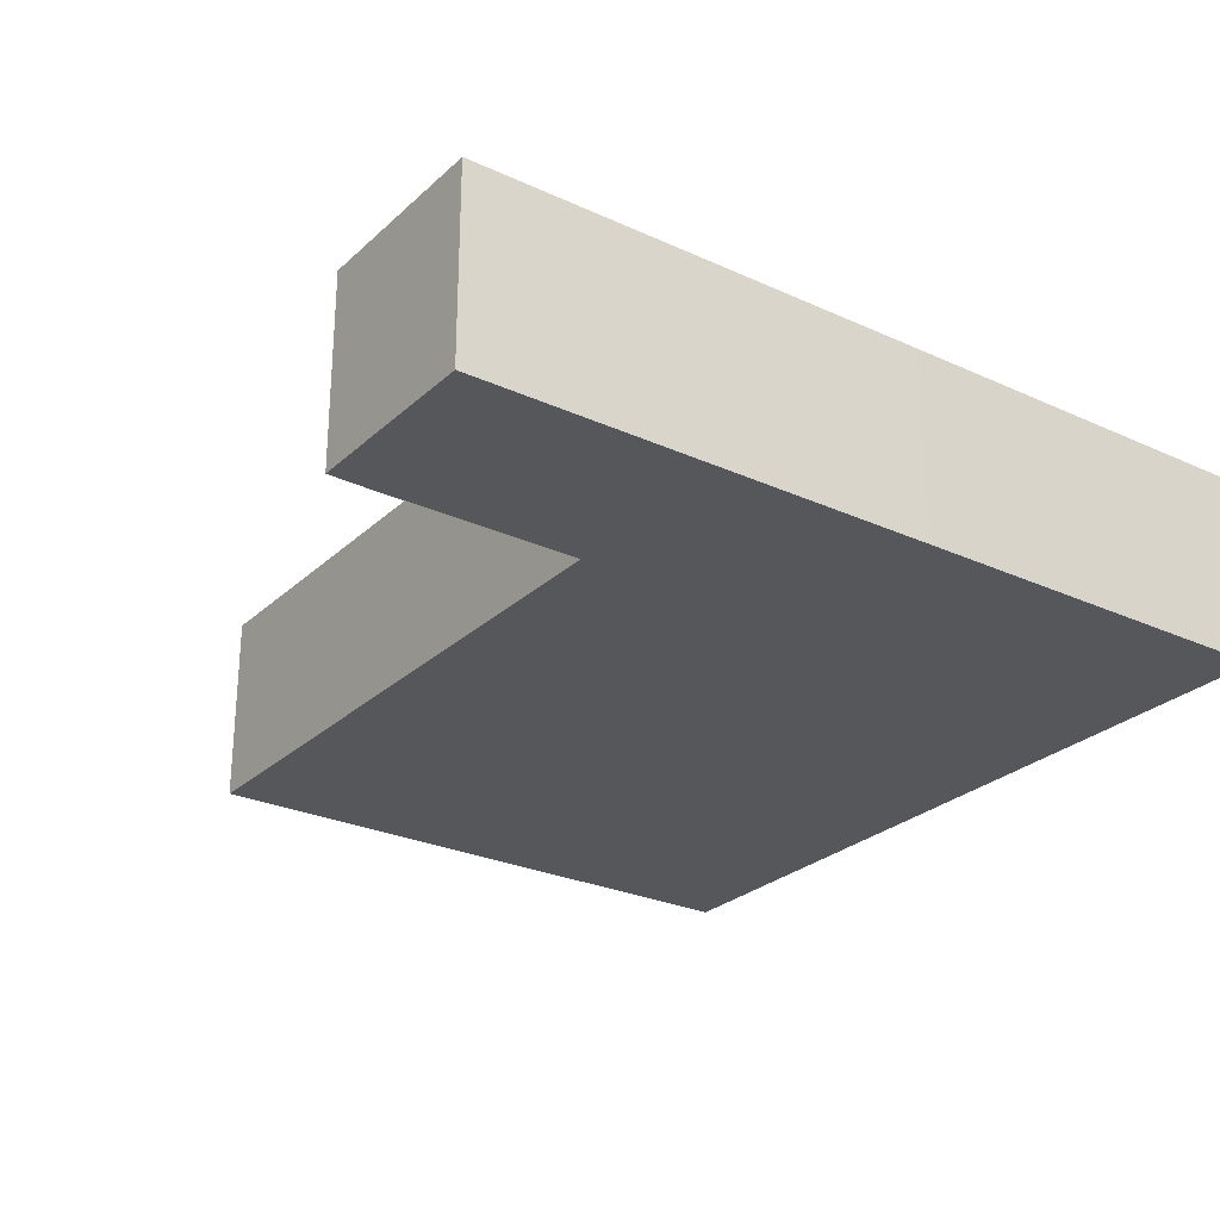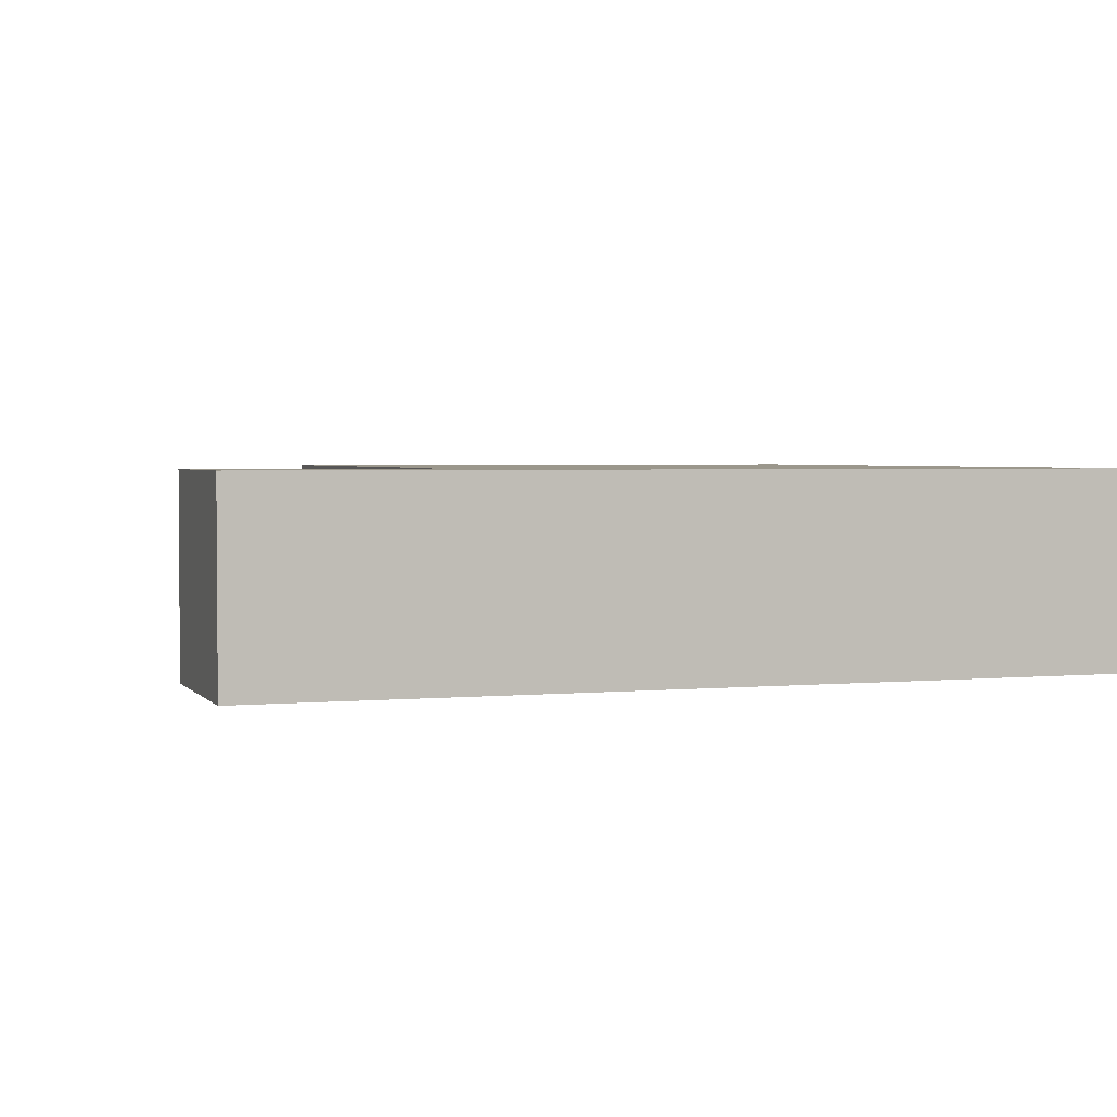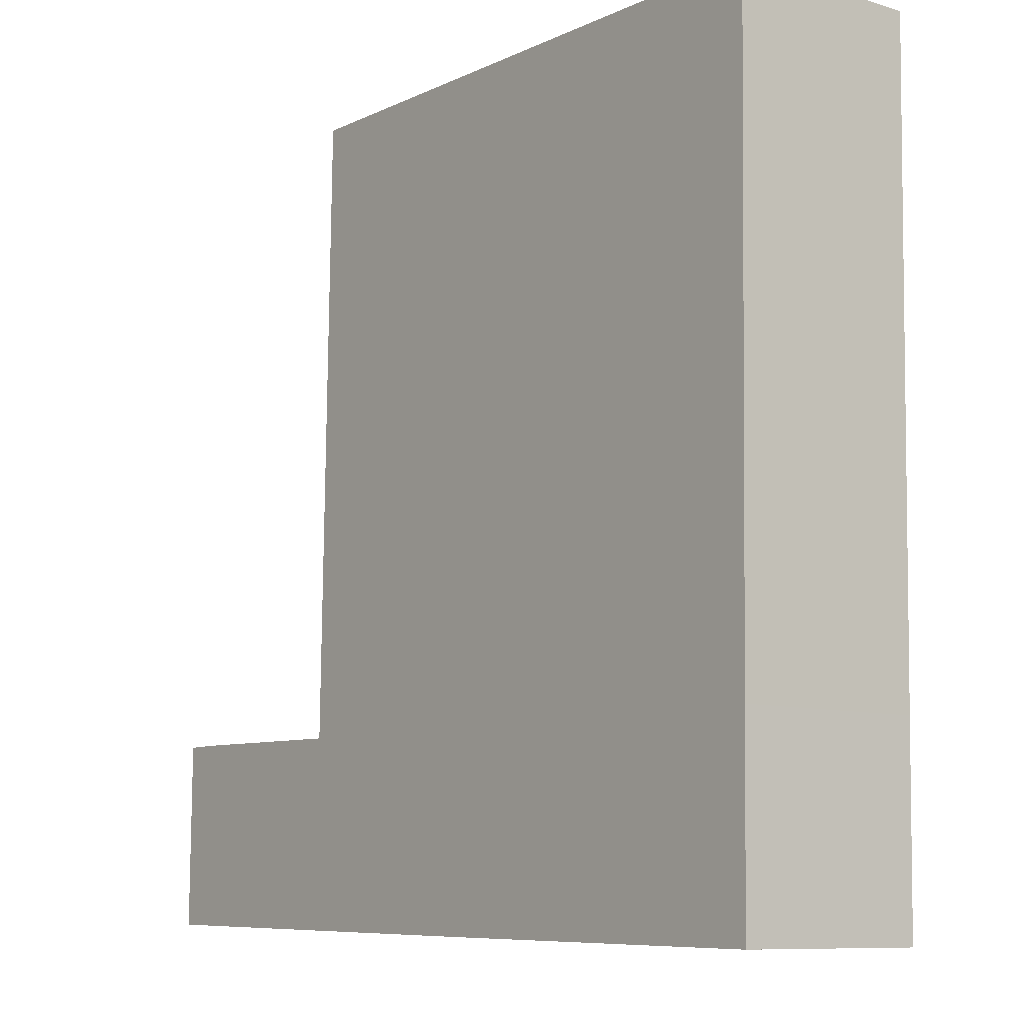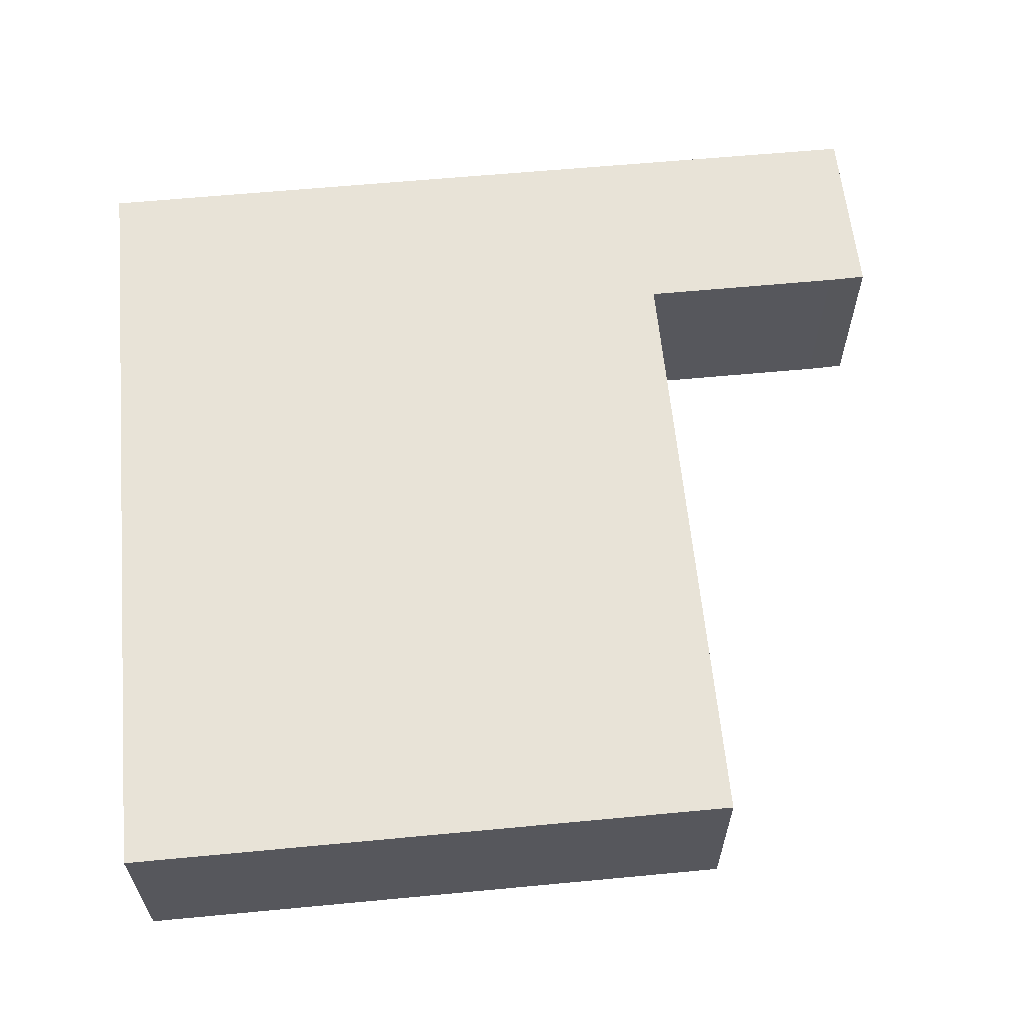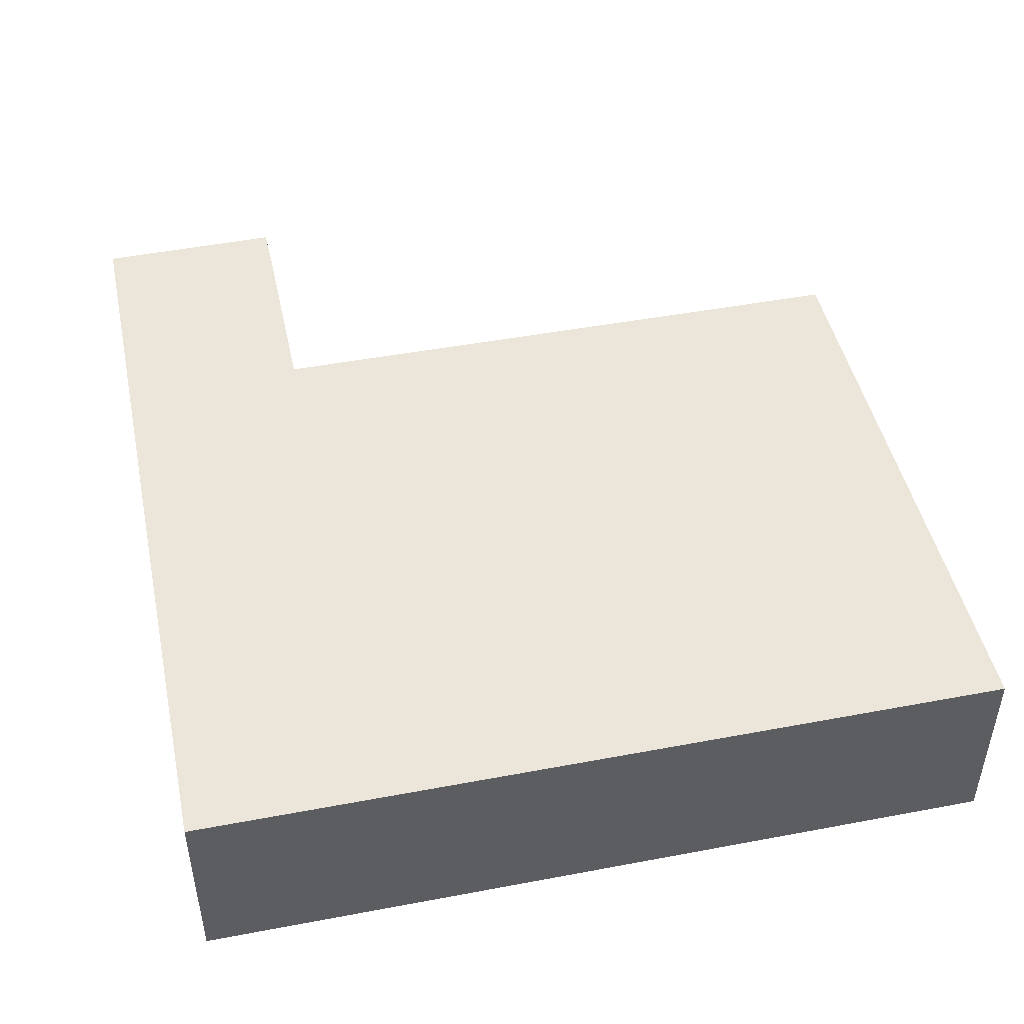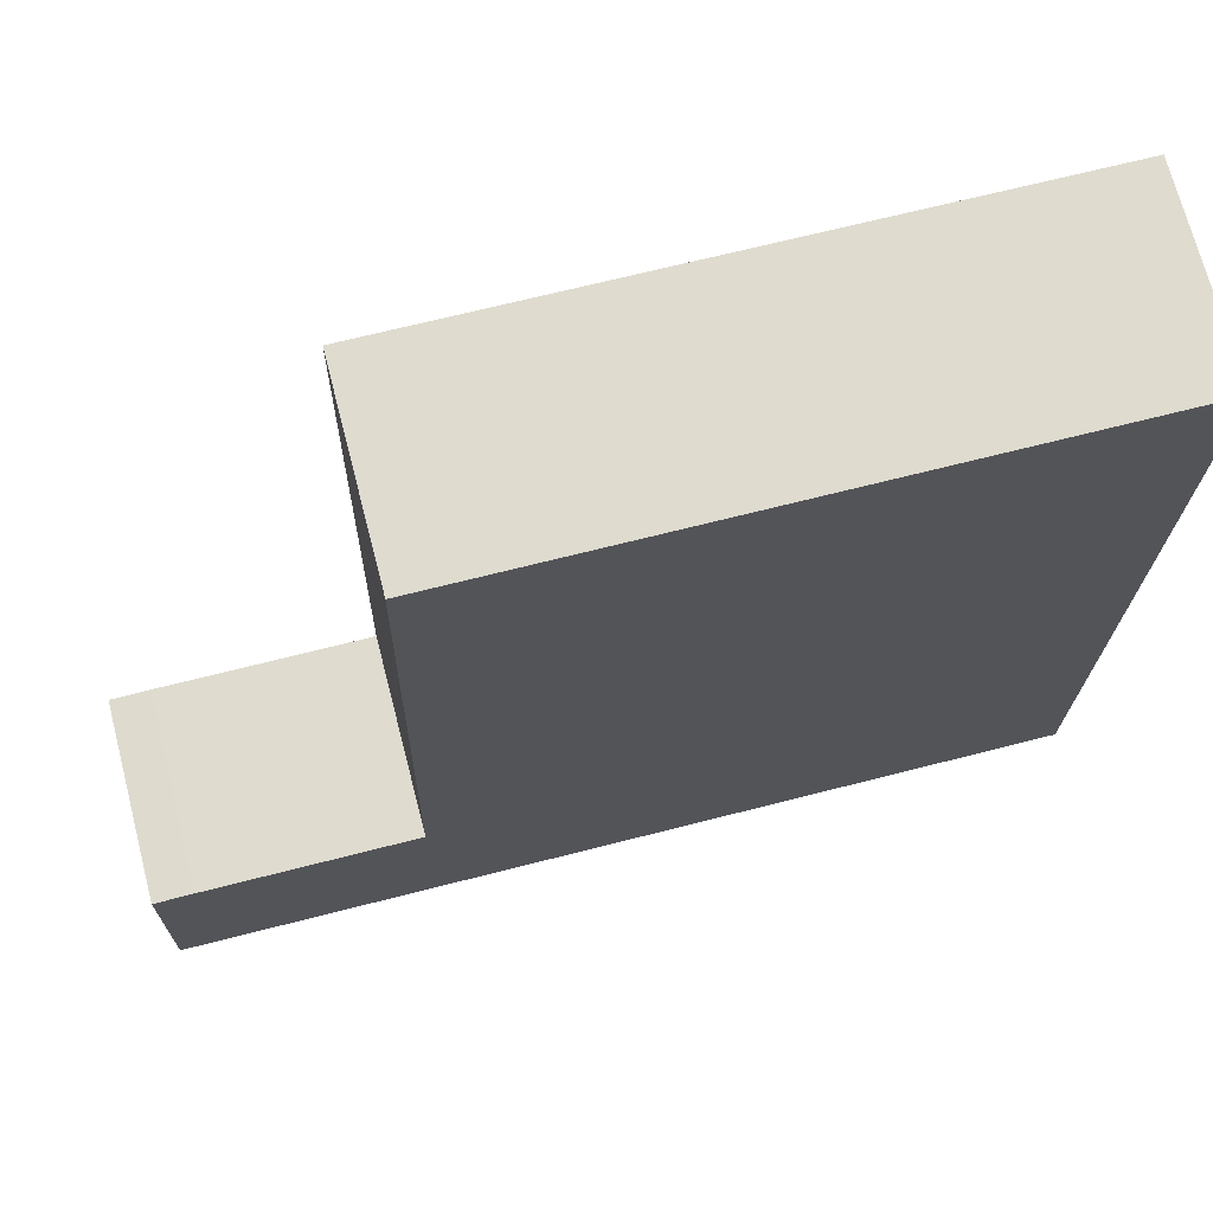
<metadata>
{"format":"obj","ext":"obj","renderer":"f3d","projection":"perspective","resolution":1024,"background":"white","views":[{"elev":-26.8,"azim":143.5,"up":"+Y"},{"elev":2.7,"azim":160.6,"up":"+Y"},{"elev":-9.4,"azim":-128.1,"up":"+Z"},{"elev":61.6,"azim":-6.5,"up":"+Y"},{"elev":46.7,"azim":-103.1,"up":"+Y"},{"elev":71.0,"azim":165.5,"up":"+Z"}]}
</metadata>
<code>
v  0.758 5.448 0.013
v  0.311 5.448 -17.7
v  0 5.448 3.336e-16
v  17.4 5.448 0.305
v  17.71 5.448 -17.37
v  0.407 5.448 -23.19
v  1.112 5.448 -23.18
v  11.56 5.448 -22.99
v  17.71 5.448 -17.52
v  17.91 5.448 -22.87
v  17.81 5.448 -17.52
v  23.57 5.448 -17.41
v  23.66 5.448 -22.76
v  24.66 5.448 -17.42
v  24.7 5.448 -22.74
v  24.7 1.393e-15 -22.74
v  23.66 1.394e-15 -22.76
v  17.91 1.401e-15 -22.87
v  11.56 1.408e-15 -22.99
v  1.112 1.419e-15 -23.18
v  0.407 1.42e-15 -23.19
v  0.311 1.084e-15 -17.7
v  0 0 0
v  17.4 -1.868e-17 0.305
v  0.758 -7.96e-19 0.013
v  17.71 1.073e-15 -17.52
v  23.57 1.066e-15 -17.41
v  17.81 1.072e-15 -17.52
v  24.66 1.067e-15 -17.42
v  17.71 1.064e-15 -17.37
g defaultobject
f 1 2 3
f 2 1 4
f 2 4 5
f 2 5 6
f 6 5 7
f 7 5 8
f 8 5 9
f 8 9 10
f 10 9 11
f 10 11 12
f 10 12 13
f 13 12 14
f 13 14 15
f 16 13 15
f 13 16 10
f 10 16 17
f 10 17 18
f 10 18 8
f 8 18 19
f 8 19 7
f 7 19 20
f 7 20 6
f 6 20 21
f 21 2 6
f 2 21 22
f 2 22 3
f 3 22 23
f 23 1 3
f 1 23 4
f 4 23 24
f 24 23 25
f 26 11 9
f 11 26 12
f 12 26 27
f 27 26 28
f 27 14 12
f 14 27 29
f 24 5 4
f 5 24 30
f 5 30 9
f 9 30 26
f 29 15 14
f 15 29 16
f 29 17 16
f 17 29 18
f 18 29 27
f 18 27 28
f 18 28 19
f 19 28 26
f 19 26 30
f 19 30 24
f 19 24 20
f 20 24 21
f 21 24 22
f 22 24 25
f 22 25 23

</code>
